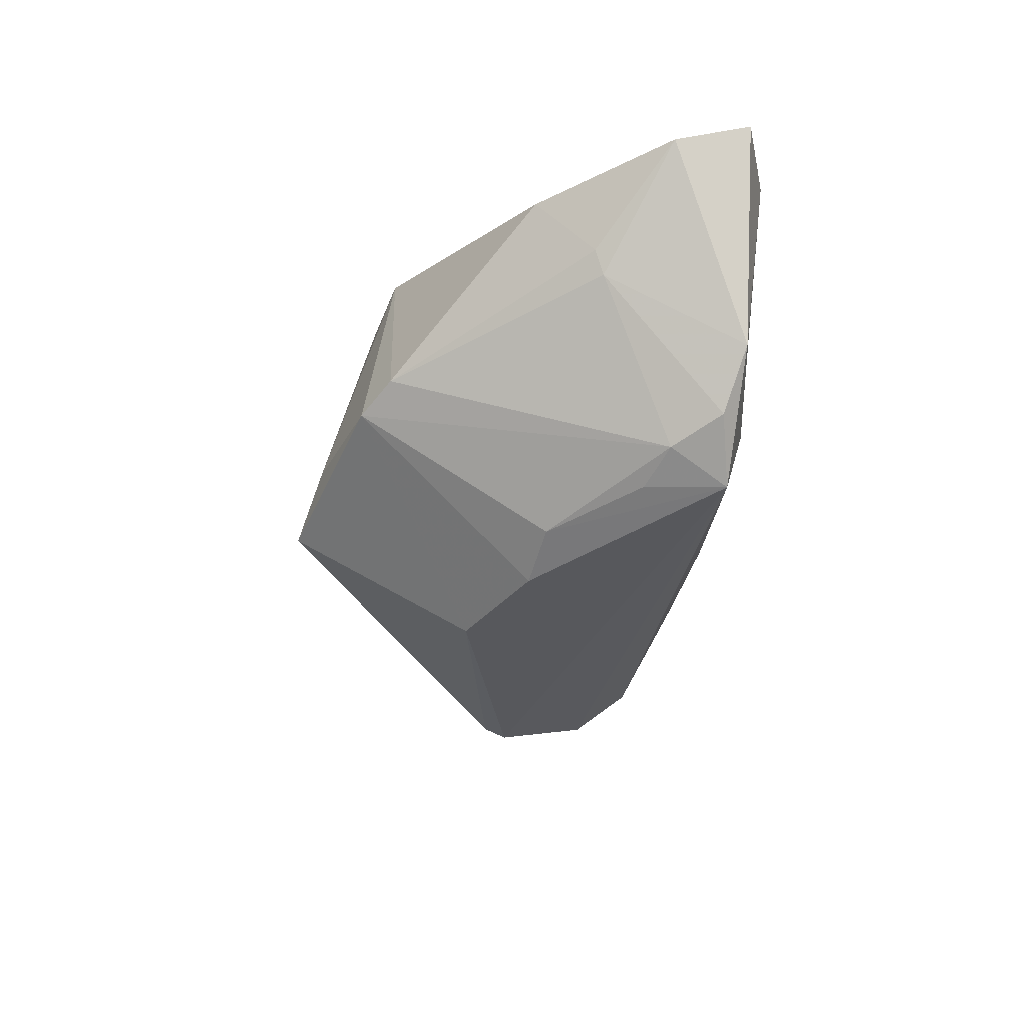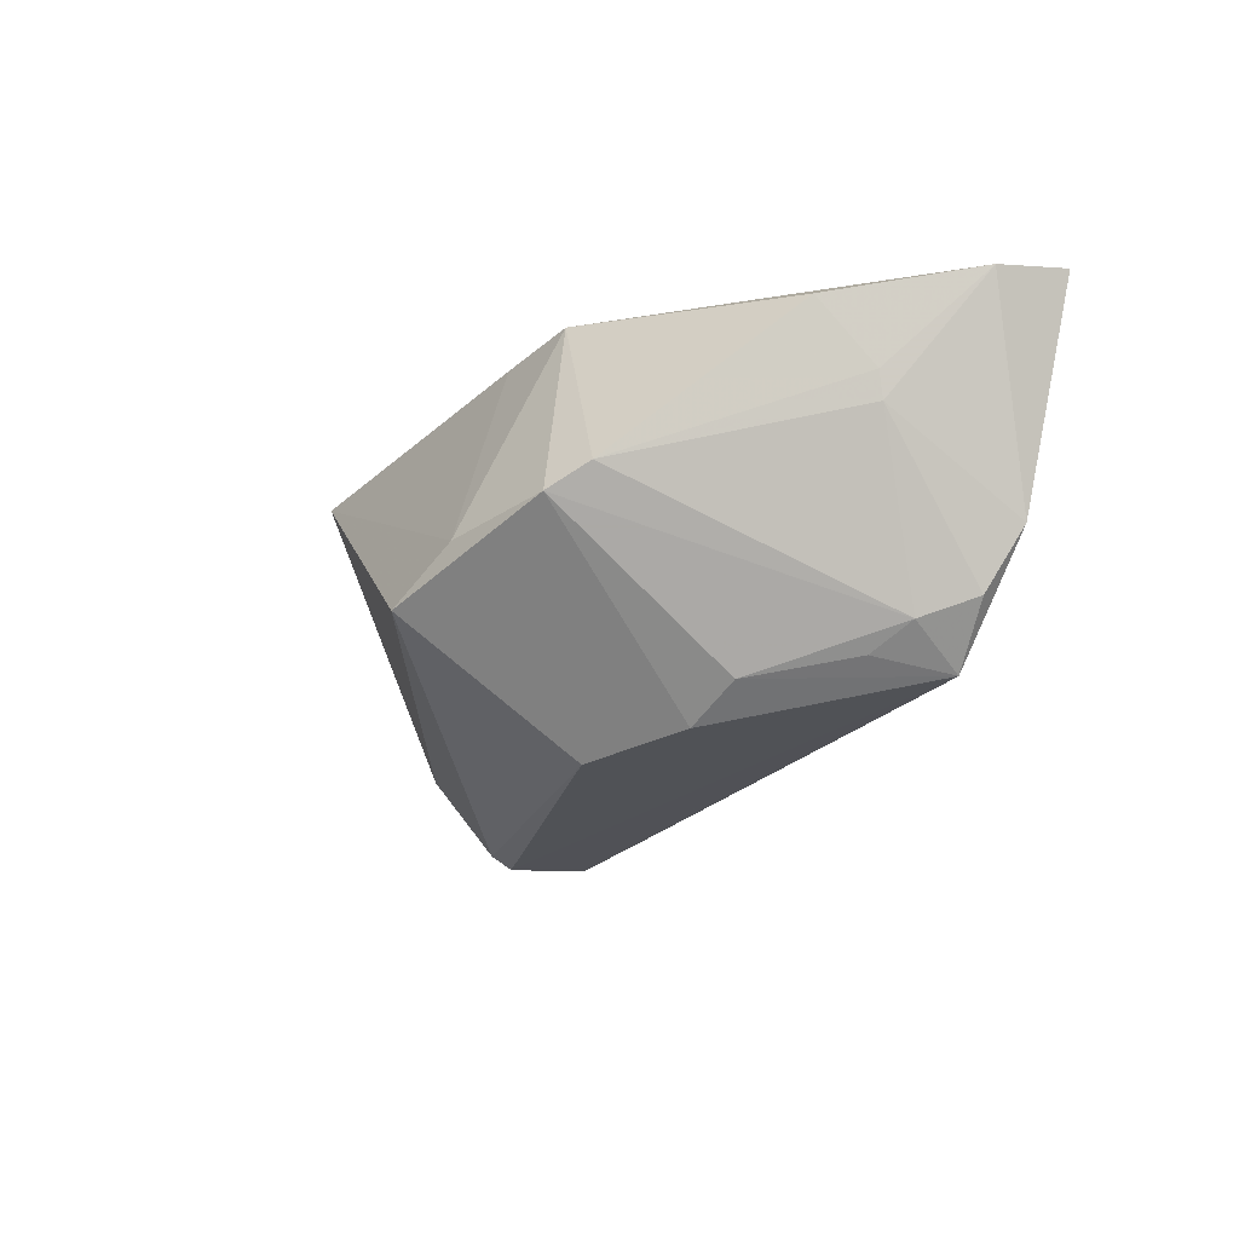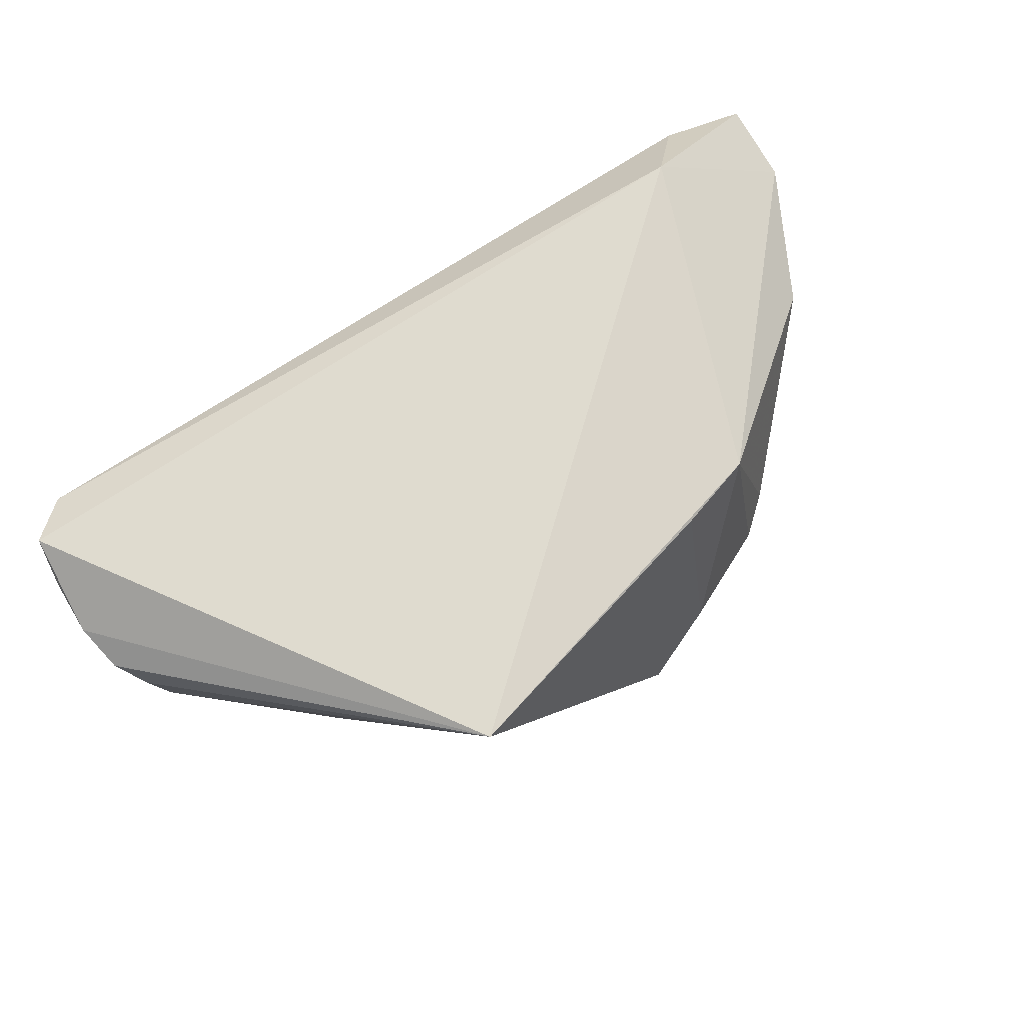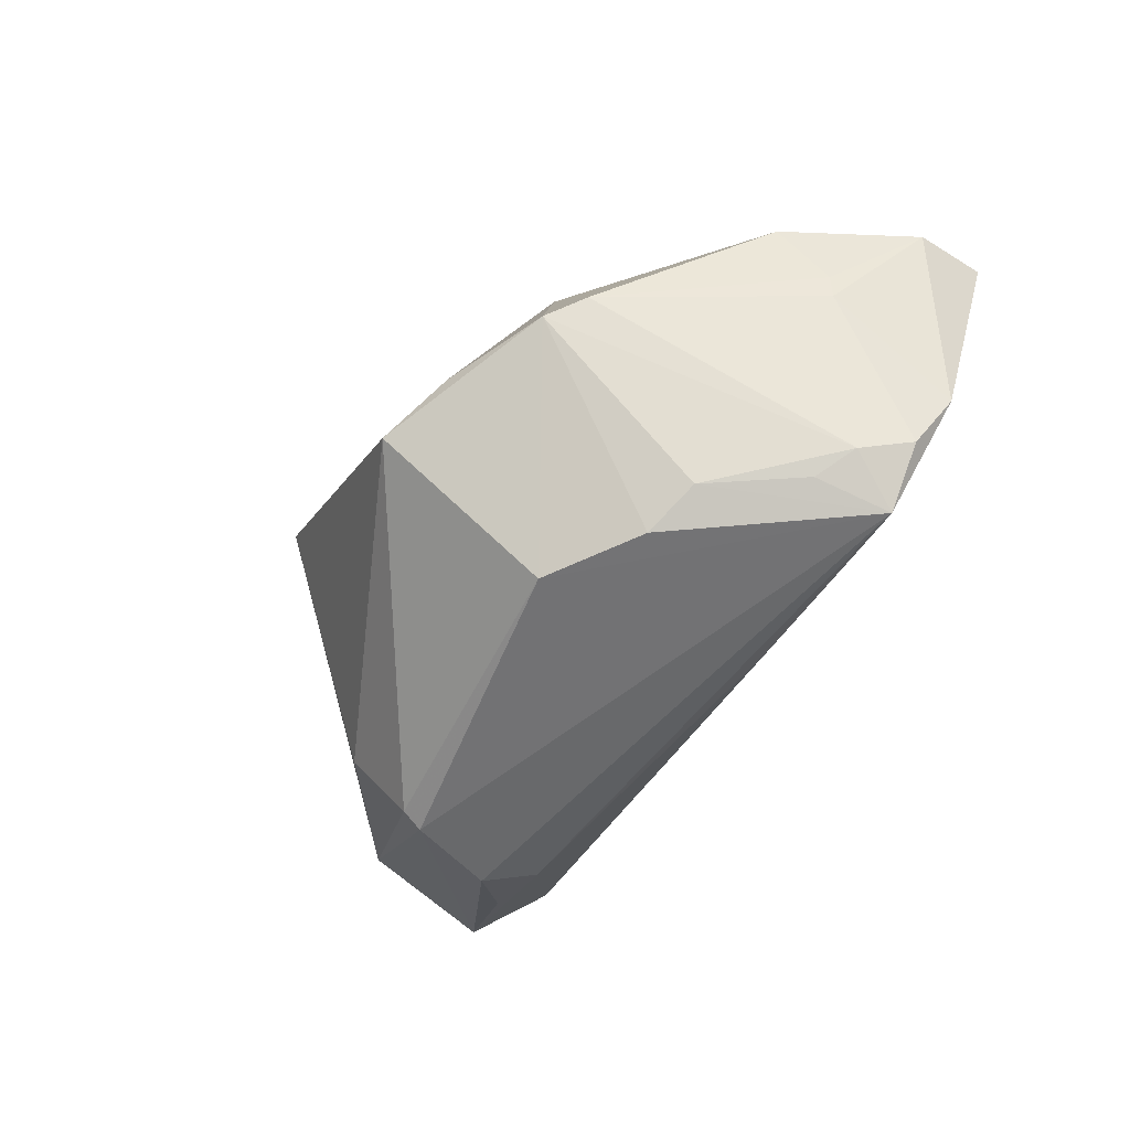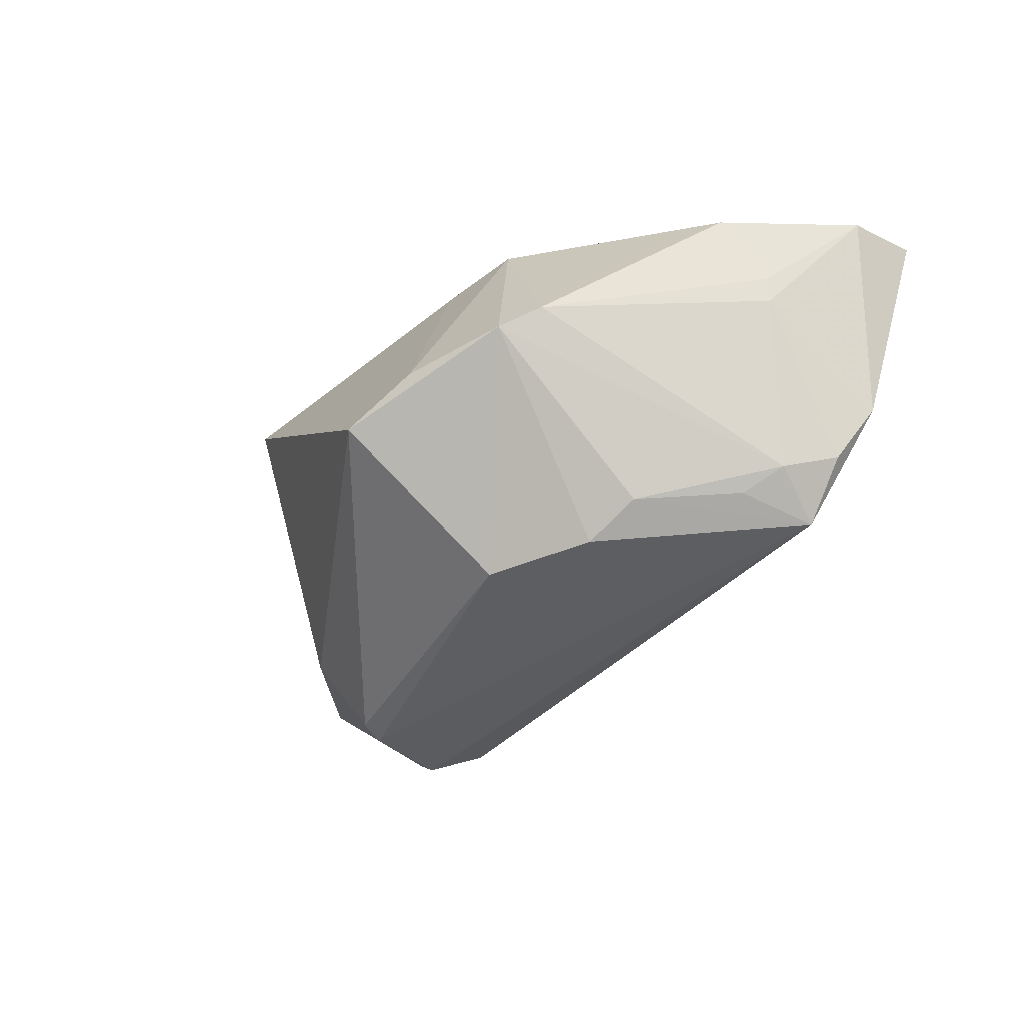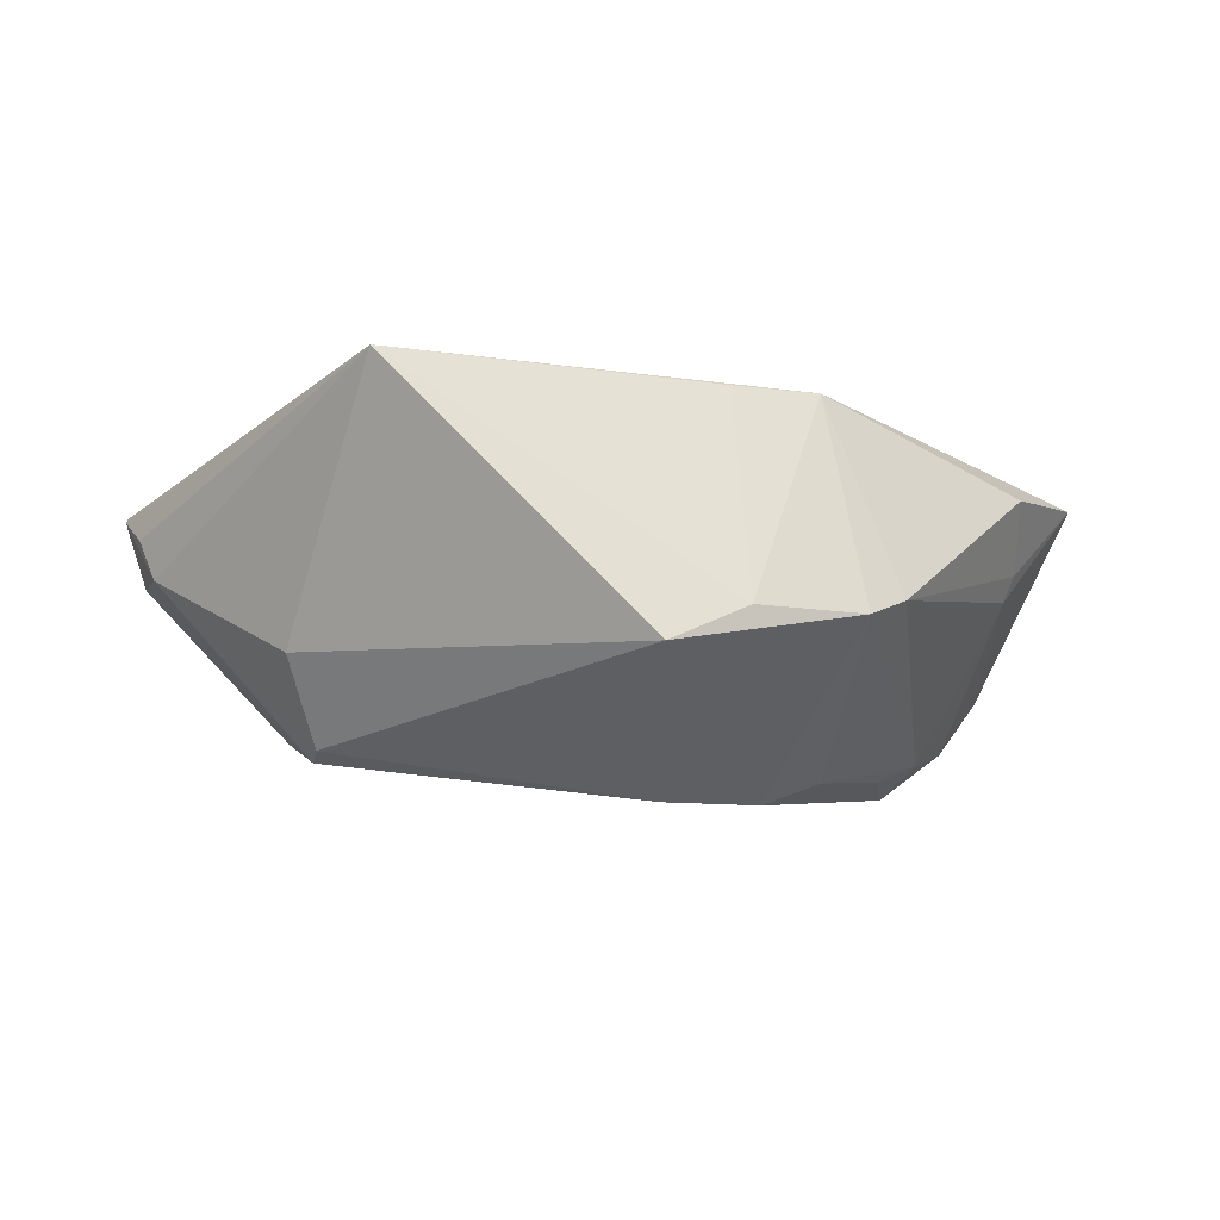
<metadata>
{"format":"obj","ext":"obj","renderer":"f3d","projection":"perspective","resolution":1024,"background":"white","views":[{"elev":-38.5,"azim":-92.8,"up":"+Z"},{"elev":-34.7,"azim":-113.6,"up":"+Z"},{"elev":70.5,"azim":145.0,"up":"+Z"},{"elev":-70.0,"azim":-122.4,"up":"+Z"},{"elev":-54.3,"azim":-124.0,"up":"+Z"},{"elev":77.2,"azim":176.3,"up":"+Y"}]}
</metadata>
<code>
v -0.01498 -0.001268 -0.02253
v 0.0506 -0.002817 0.007243
v -0.00674 -0.02383 -0.0111
v -0.01385 0.02475 -0.005914
v 0.03474 -0.01795 -0.006546
v 0.03331 -0.0005176 -0.01488
v 0.04367 -0.01744 -0.0008152
v 0.0491 -0.02796 0.01969
v -0.003962 0.006 -0.02248
v -0.03431 -0.01666 -0.01705
v -0.004833 0.02782 -0.00968
v 0.03466 0.008968 -0.004432
v 0.02269 0.02796 0.02253
v 0.05524 -0.01249 0.01733
v -0.02191 -0.002988 -0.02029
v -0.03875 -0.02147 0.02253
v -0.01375 0.01913 0.0188
v -0.02937 -0.01398 -0.01904
v -0.03036 0.01612 -0.004639
v -0.02806 -0.02615 -0.009975
v -0.04321 -0.02485 -0.008921
v -0.04624 -0.007491 0.002606
v -0.02608 0.01957 -0.006567
v 0.03719 -0.01143 -0.01082
v -0.05524 -0.01627 0.01203
v -0.05514 -0.02534 0.01494
v -0.02339 0.01642 0.01814
v -0.03071 -0.02347 -0.01984
v -0.04559 -0.02796 0.01476
v 0.05478 -0.01924 0.01752
v 0.03262 0.0022 -0.014
v 0.05373 -0.0234 0.02253
v 0.05234 -0.003975 0.01231
v -0.04495 -0.008473 -0.0001698
v -0.0381 -0.02239 -0.01506
v 0.05445 -0.007117 0.0153
v 0.05479 -0.02004 0.01046
v -0.0466 -0.0005109 0.009616
v 0.05403 -0.02158 0.01361
f 27 16 13
f 11 13 12
f 13 2 12
f 29 16 26
f 6 28 9
f 4 13 11
f 26 16 25
f 16 27 25
f 36 13 14
f 11 12 31
f 31 9 11
f 6 9 31
f 31 2 6
f 31 12 2
f 24 28 6
f 24 5 28
f 16 29 8
f 17 27 13
f 13 4 17
f 17 4 27
f 26 25 21
f 21 29 26
f 33 2 13
f 13 36 33
f 33 36 2
f 37 8 5
f 6 2 37
f 37 24 6
f 2 36 37
f 37 36 14
f 28 8 20
f 20 8 29
f 20 21 28
f 29 21 20
f 28 5 3
f 3 8 28
f 5 8 3
f 13 16 32
f 16 8 32
f 14 13 32
f 27 4 23
f 23 19 27
f 23 4 11
f 11 9 23
f 38 25 27
f 27 19 38
f 22 25 38
f 38 19 22
f 19 23 10
f 10 18 28
f 5 24 7
f 7 37 5
f 24 37 7
f 30 37 14
f 14 32 30
f 30 32 37
f 8 37 39
f 39 32 8
f 37 32 39
f 1 23 9
f 1 9 28
f 34 25 22
f 34 21 25
f 22 19 34
f 19 10 34
f 15 10 23
f 18 10 15
f 23 1 15
f 28 18 15
f 15 1 28
f 21 34 35
f 35 34 10
f 28 21 35
f 35 10 28

</code>
